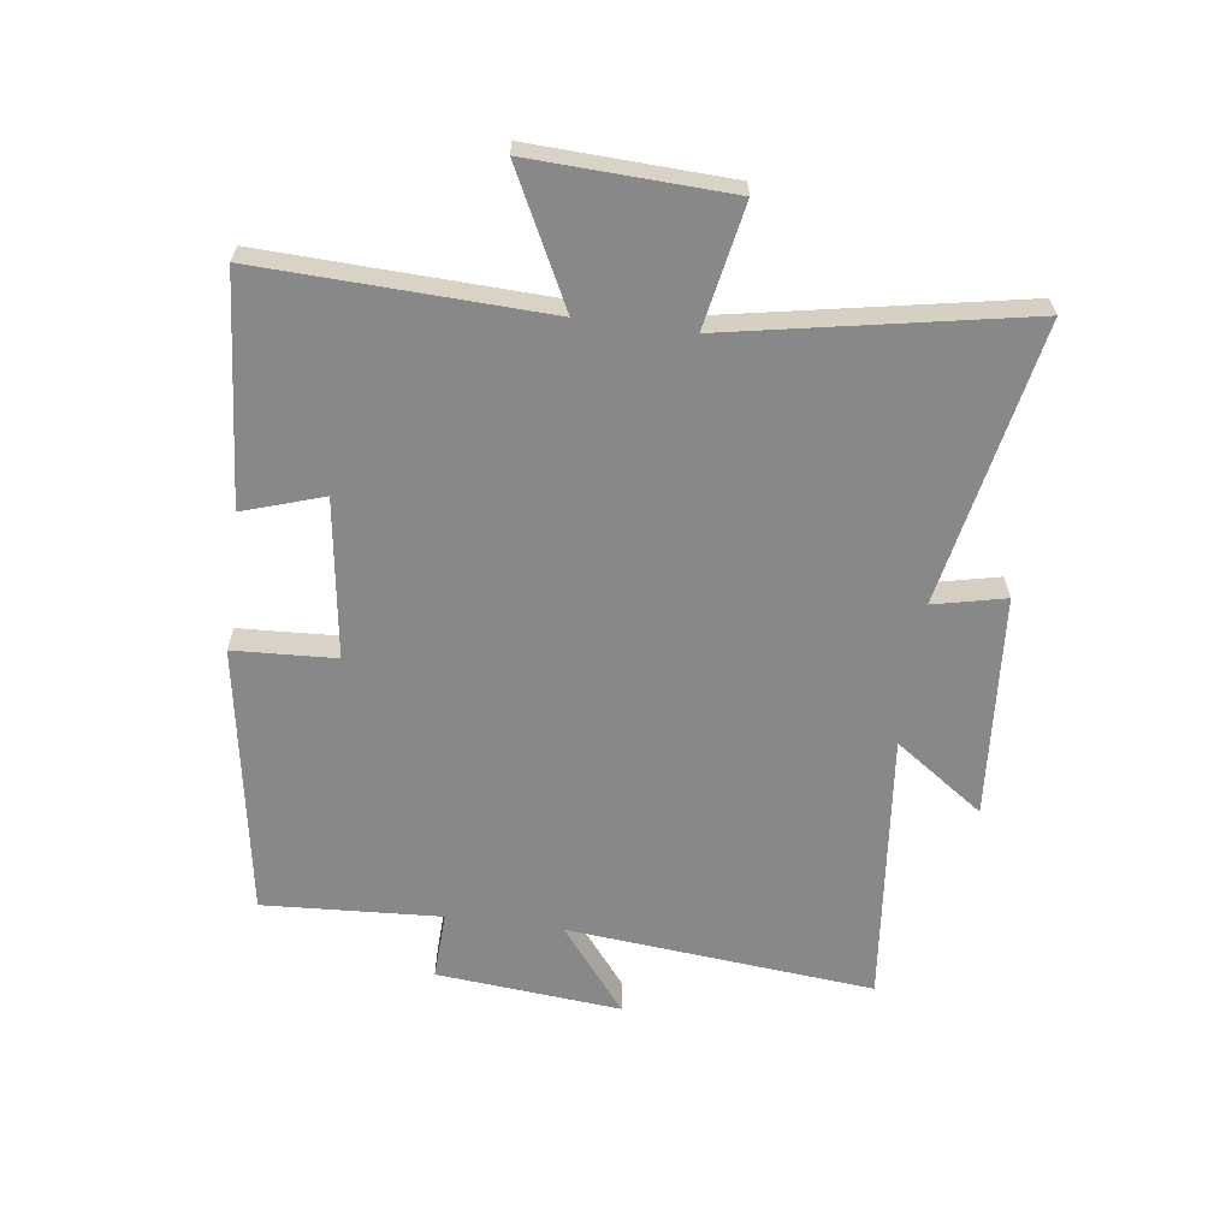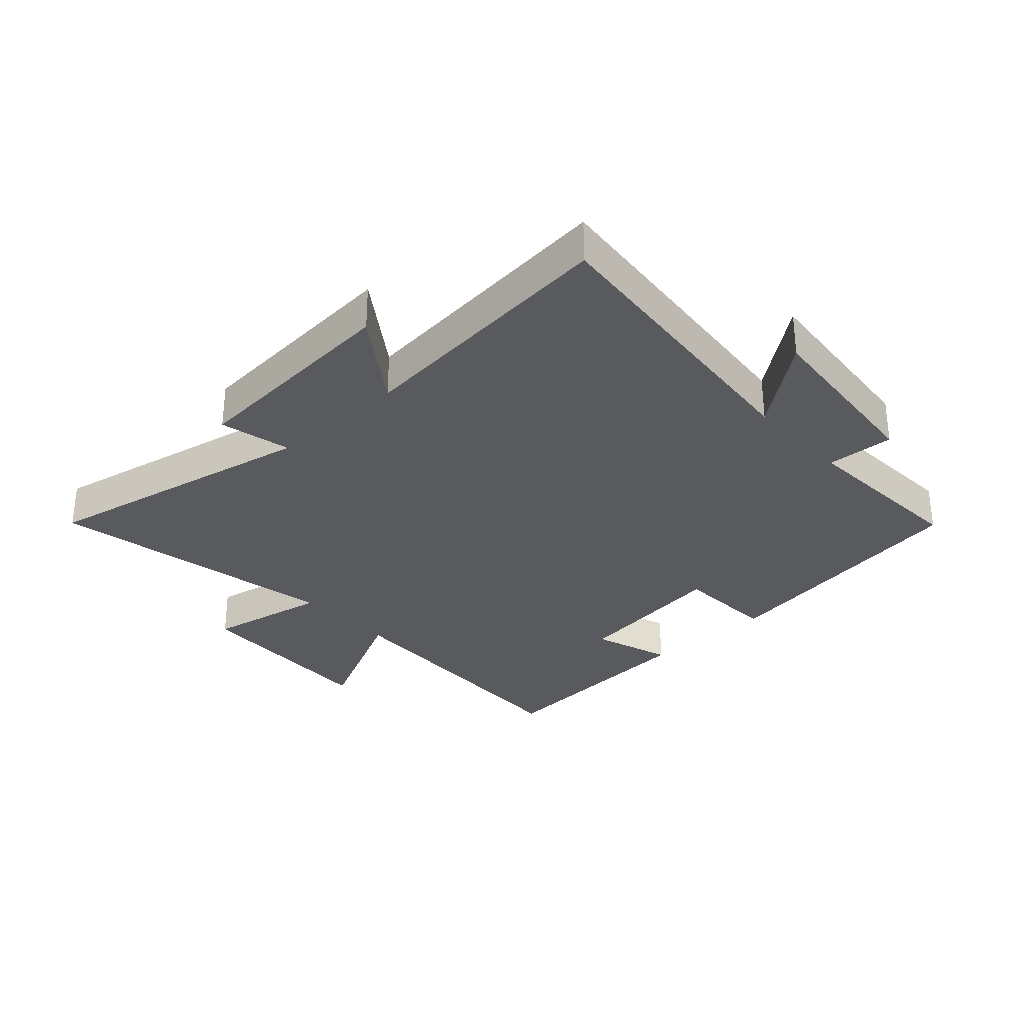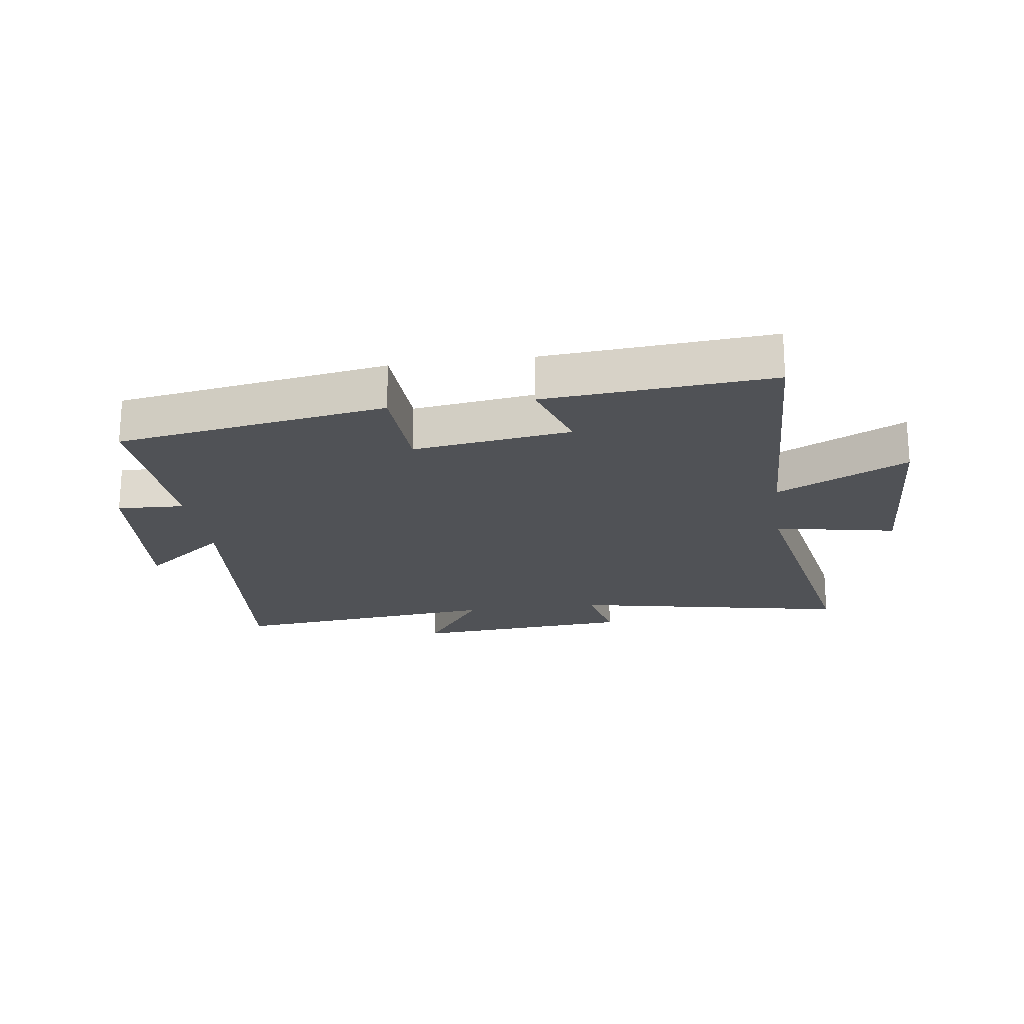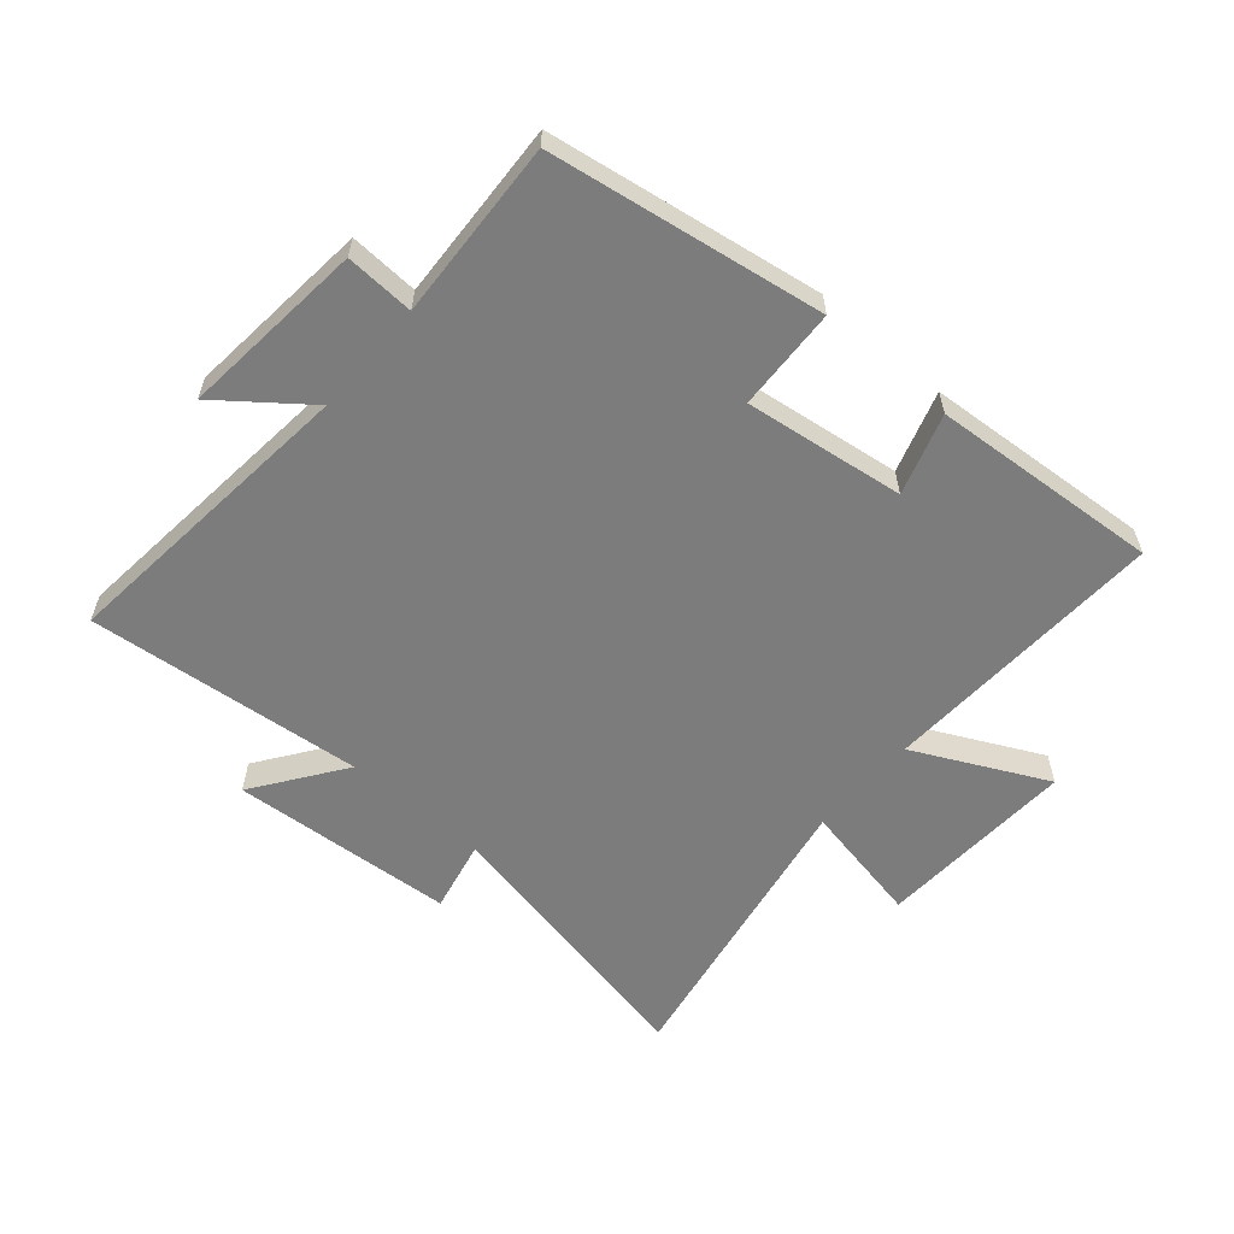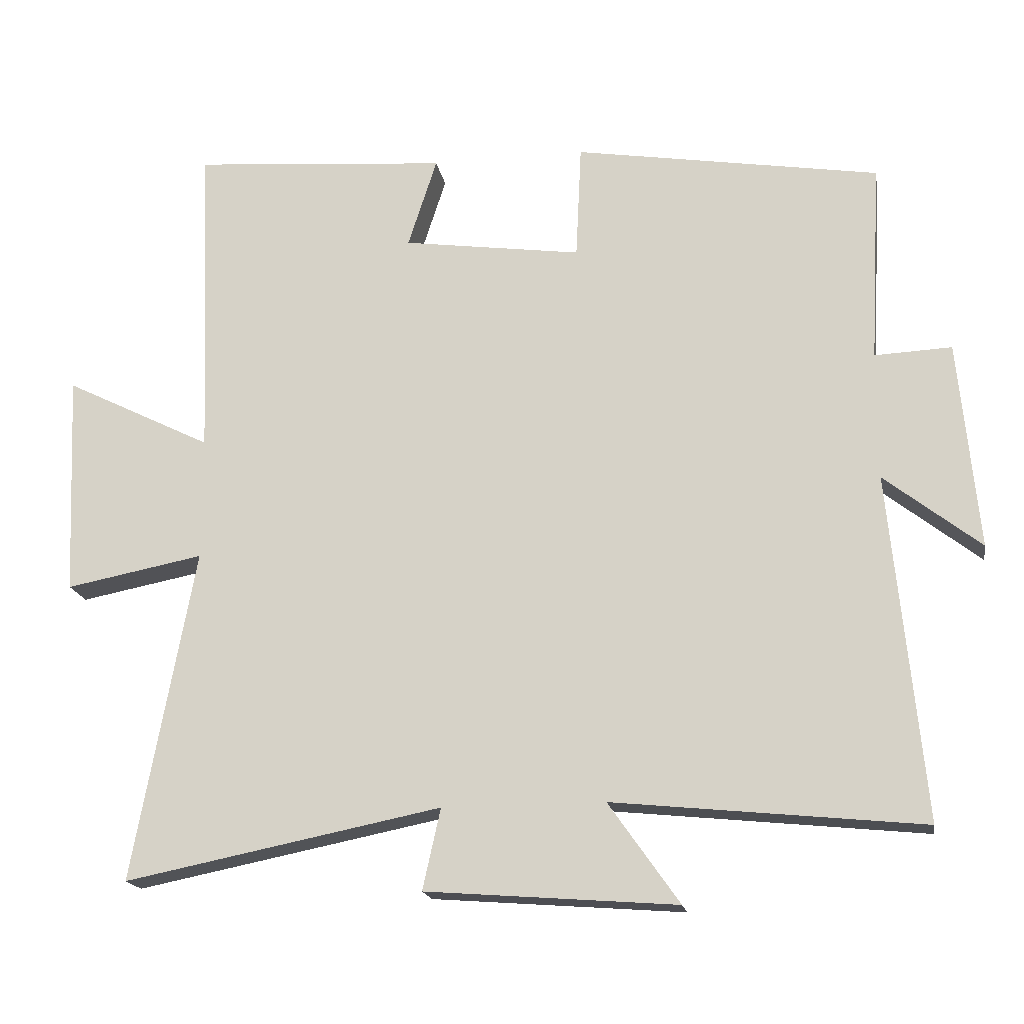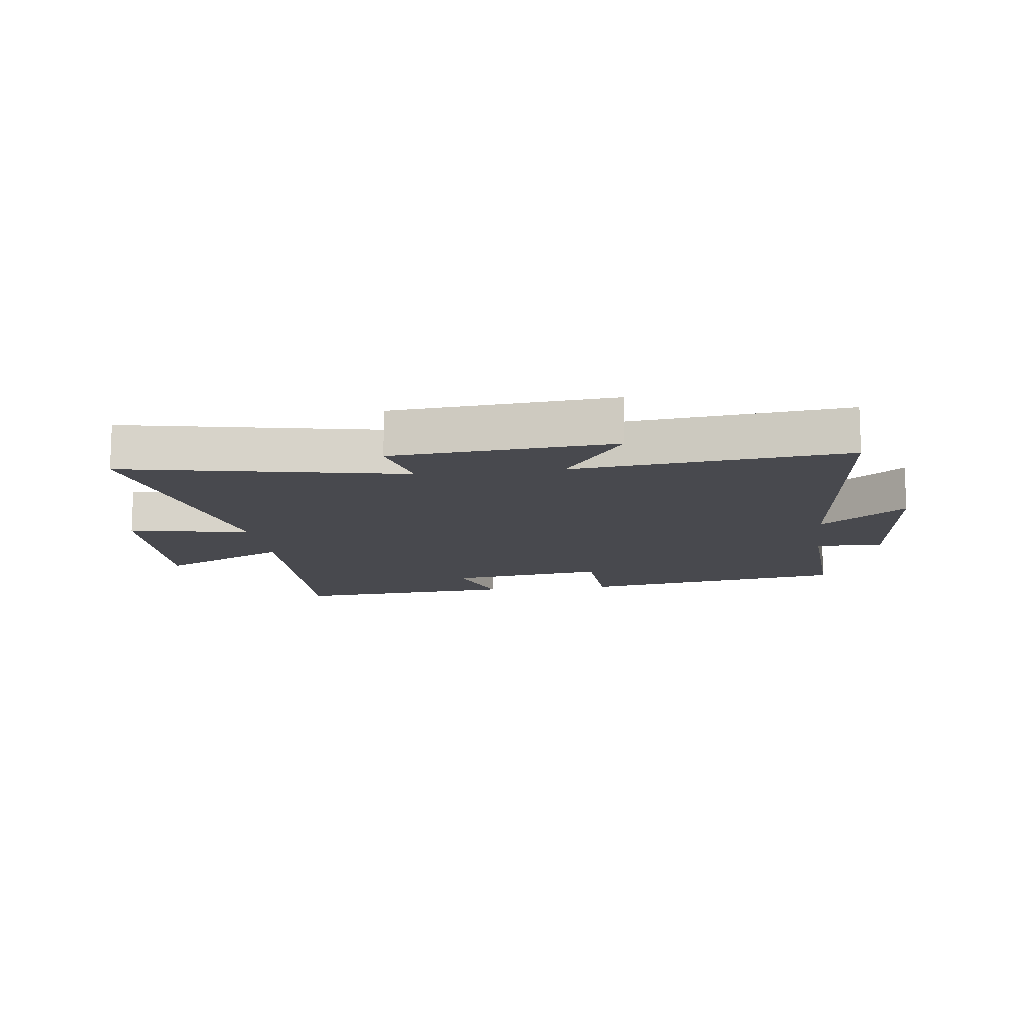
<metadata>
{"format":"obj","ext":"obj","renderer":"f3d","projection":"perspective","resolution":1024,"background":"white","views":[{"elev":-62.7,"azim":82.5,"up":"+Y"},{"elev":-31.0,"azim":-137.6,"up":"+Y"},{"elev":-20.6,"azim":7.9,"up":"+Y"},{"elev":-58.8,"azim":-41.0,"up":"+Y"},{"elev":-18.0,"azim":-170.2,"up":"+Z"},{"elev":-12.6,"azim":-172.6,"up":"+Y"}]}
</metadata>
<code>
v 0.518 0.07 0.529
v 0.5 0.07 0.066
v 0.713 0.07 0.172
v 0.699 0.07 -0.15
v 0.5 0.07 -0.112
v 0.589 0.07 -0.591
v 0.132 0.07 -0.5
v 0.158 0.07 -0.617
v -0.204 0.07 -0.645
v -0.102 0.07 -0.5
v -0.548 0.07 -0.546
v -0.5 0.07 -0.047
v -0.639 0.07 -0.156
v -0.611 0.07 0.144
v -0.5 0.07 0.139
v -0.516 0.07 0.428
v -0.075 0.07 0.5
v -0.067 0.07 0.334
v 0.191 0.07 0.37
v 0.149 0.07 0.5
v 0.518 0 0.529
v 0.5 0 0.066
v 0.713 0 0.172
v 0.699 0 -0.15
v 0.5 0 -0.112
v 0.589 0 -0.591
v 0.132 0 -0.5
v 0.158 0 -0.617
v -0.204 0 -0.645
v -0.102 0 -0.5
v -0.548 0 -0.546
v -0.5 0 -0.047
v -0.639 0 -0.156
v -0.611 0 0.144
v -0.5 0 0.139
v -0.516 0 0.428
v -0.075 0 0.5
v -0.067 0 0.334
v 0.191 0 0.37
v 0.149 0 0.5
f 19 20 1 2
f 18 19 2
f 15 16 17 18
f 15 18 2
f 12 13 14 15
f 12 15 2
f 10 11 12 2
f 7 8 9 10
f 7 10 2 3
f 5 6 7
f 5 7 3
f 3 4 5
f 22 21 40 39
f 22 39 38
f 38 37 36 35
f 22 38 35
f 35 34 33 32
f 22 35 32
f 22 32 31 30
f 30 29 28 27
f 23 22 30 27
f 27 26 25
f 23 27 25
f 25 24 23
f 1 21 22 2
f 2 22 23 3
f 3 23 24 4
f 4 24 25 5
f 5 25 26 6
f 6 26 27 7
f 7 27 28 8
f 8 28 29 9
f 9 29 30 10
f 10 30 31 11
f 11 31 32 12
f 12 32 33 13
f 13 33 34 14
f 14 34 35 15
f 15 35 36 16
f 16 36 37 17
f 17 37 38 18
f 18 38 39 19
f 19 39 40 20
f 20 40 21 1

</code>
